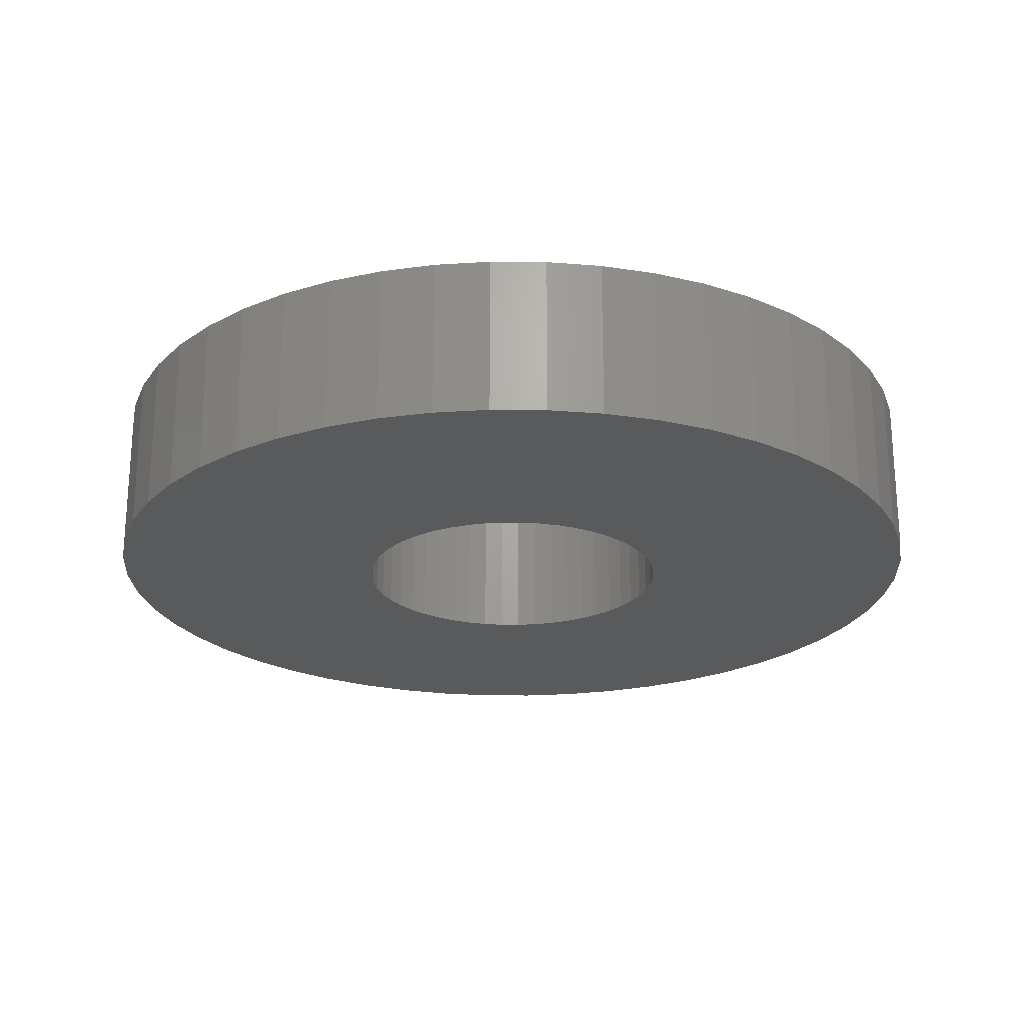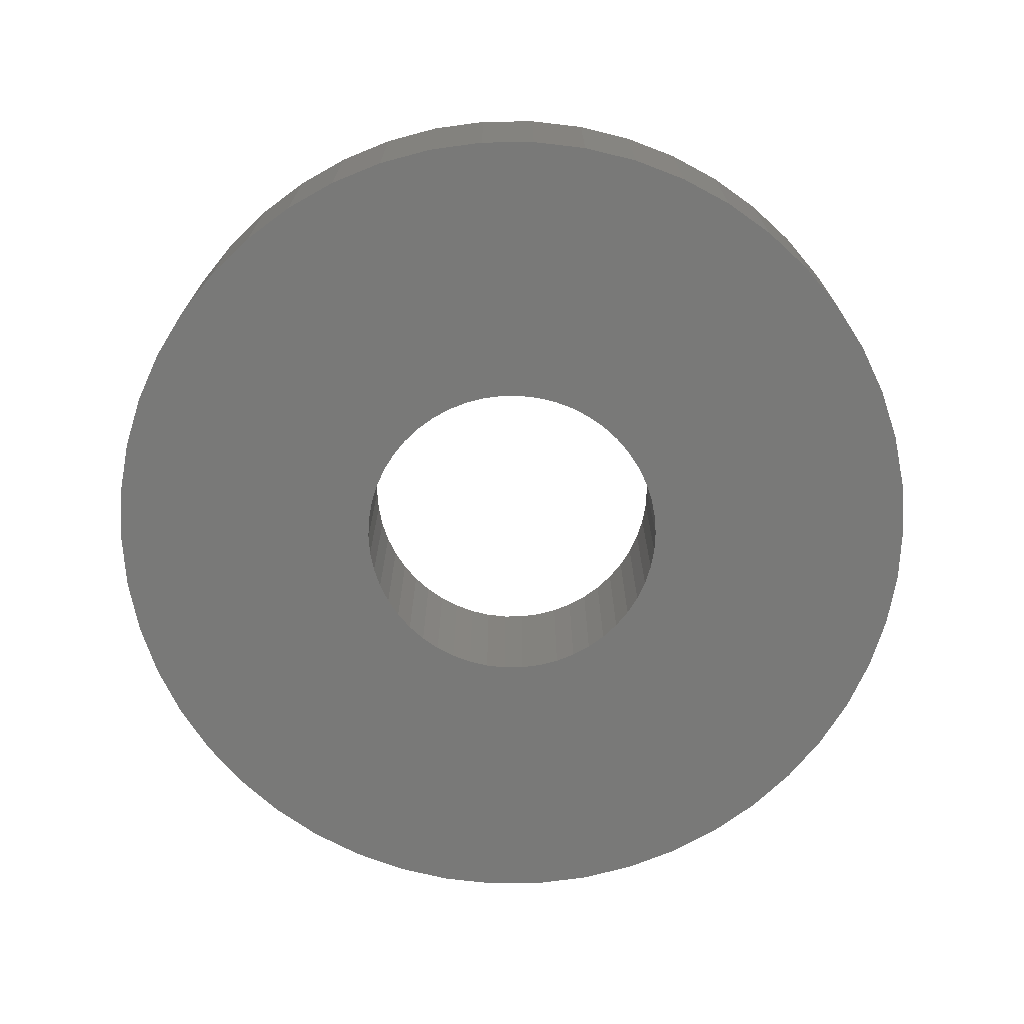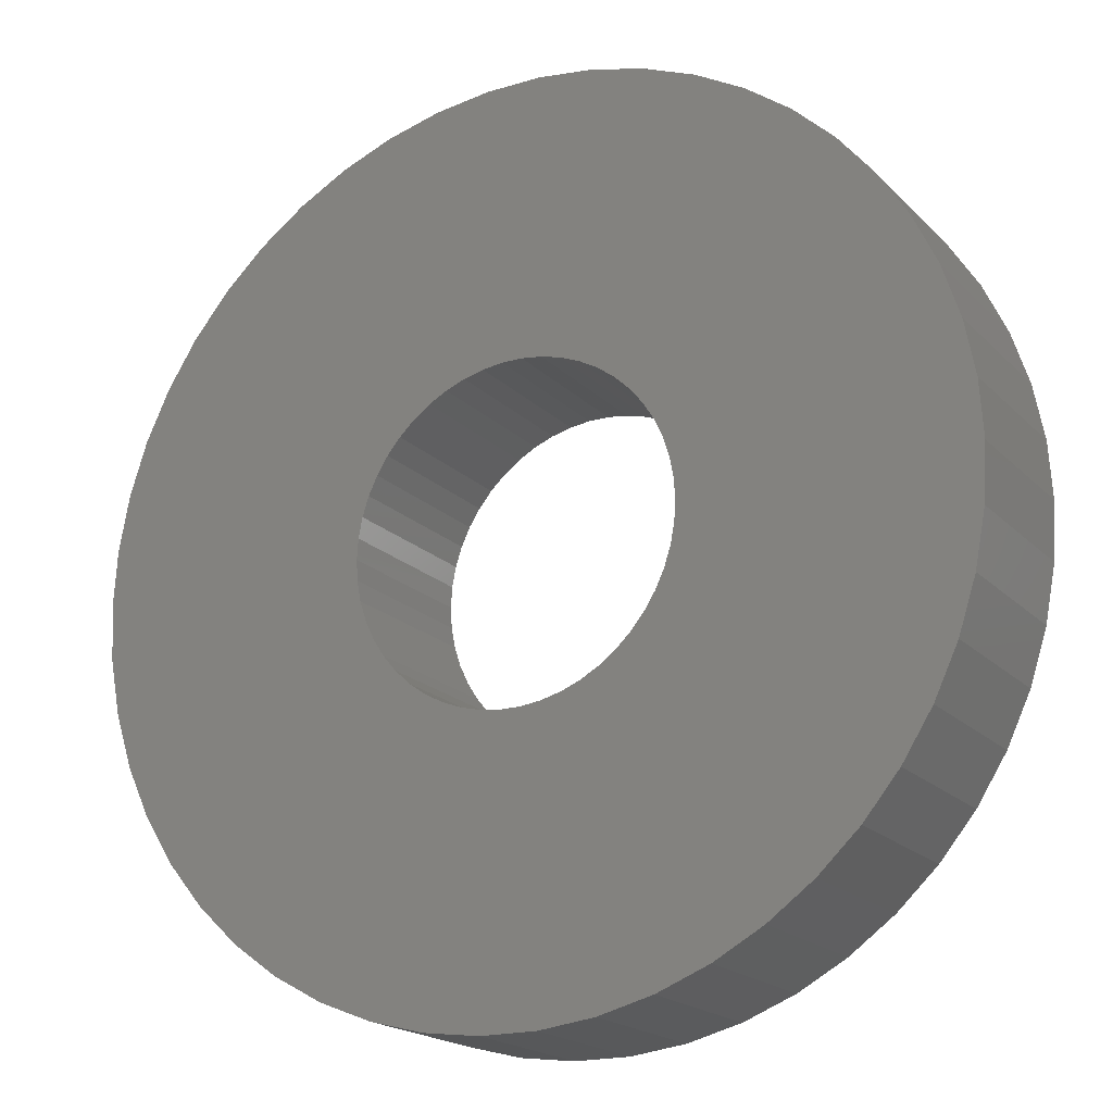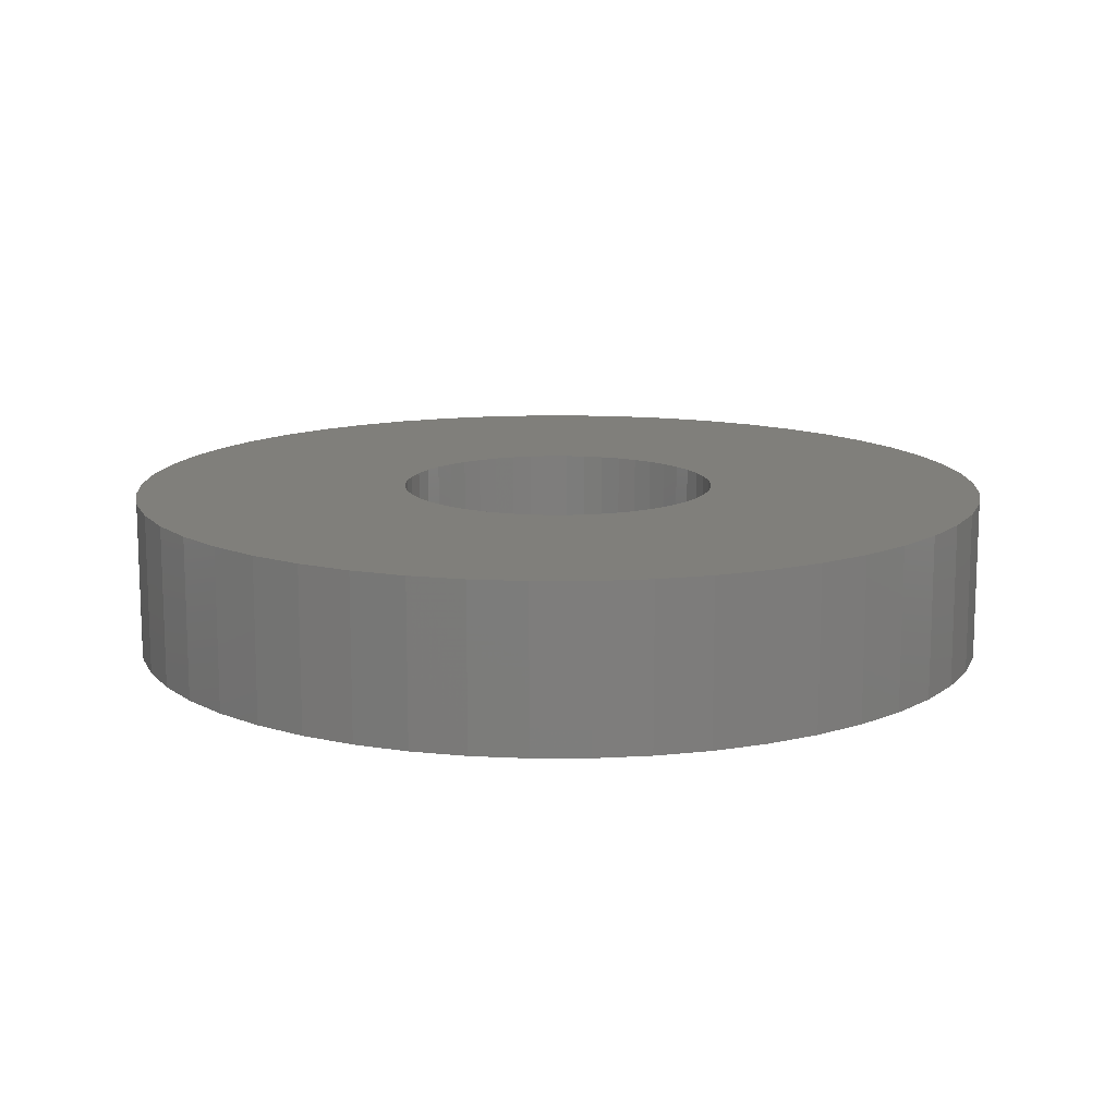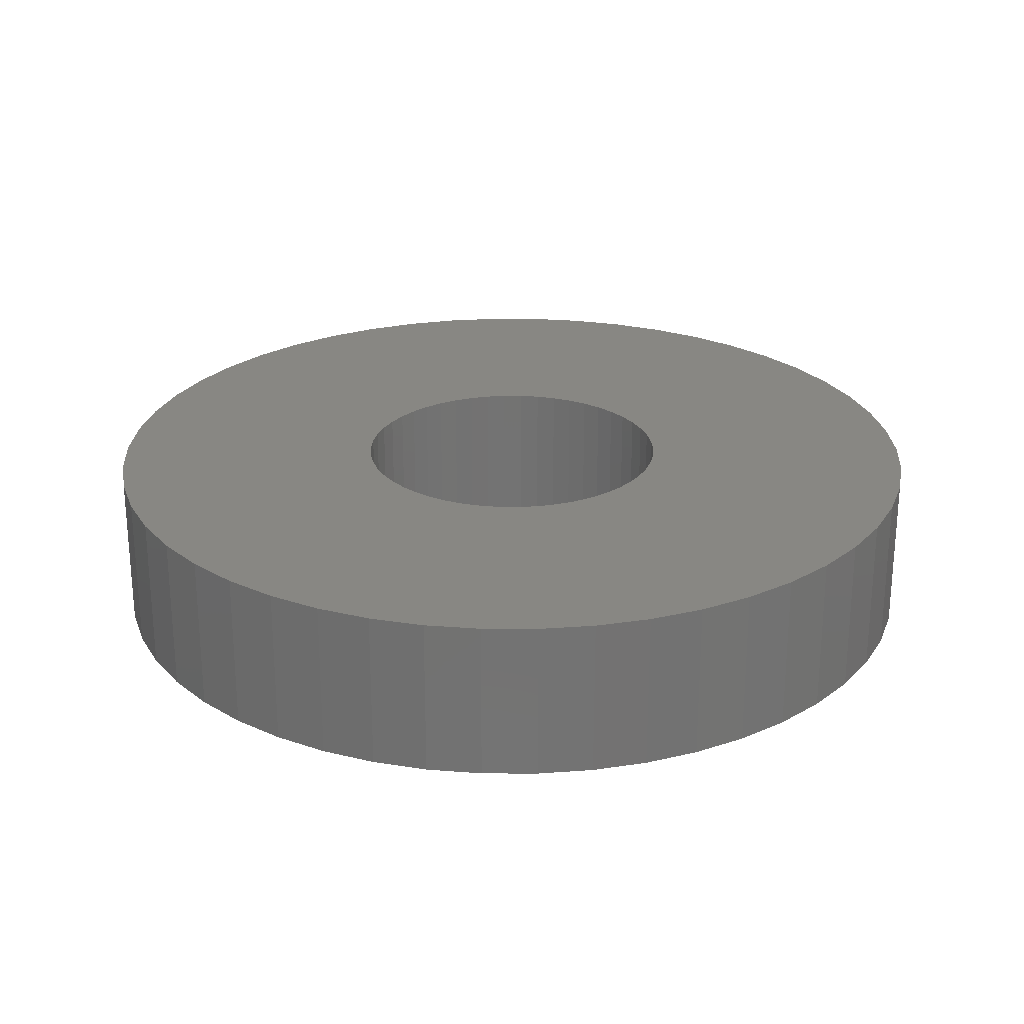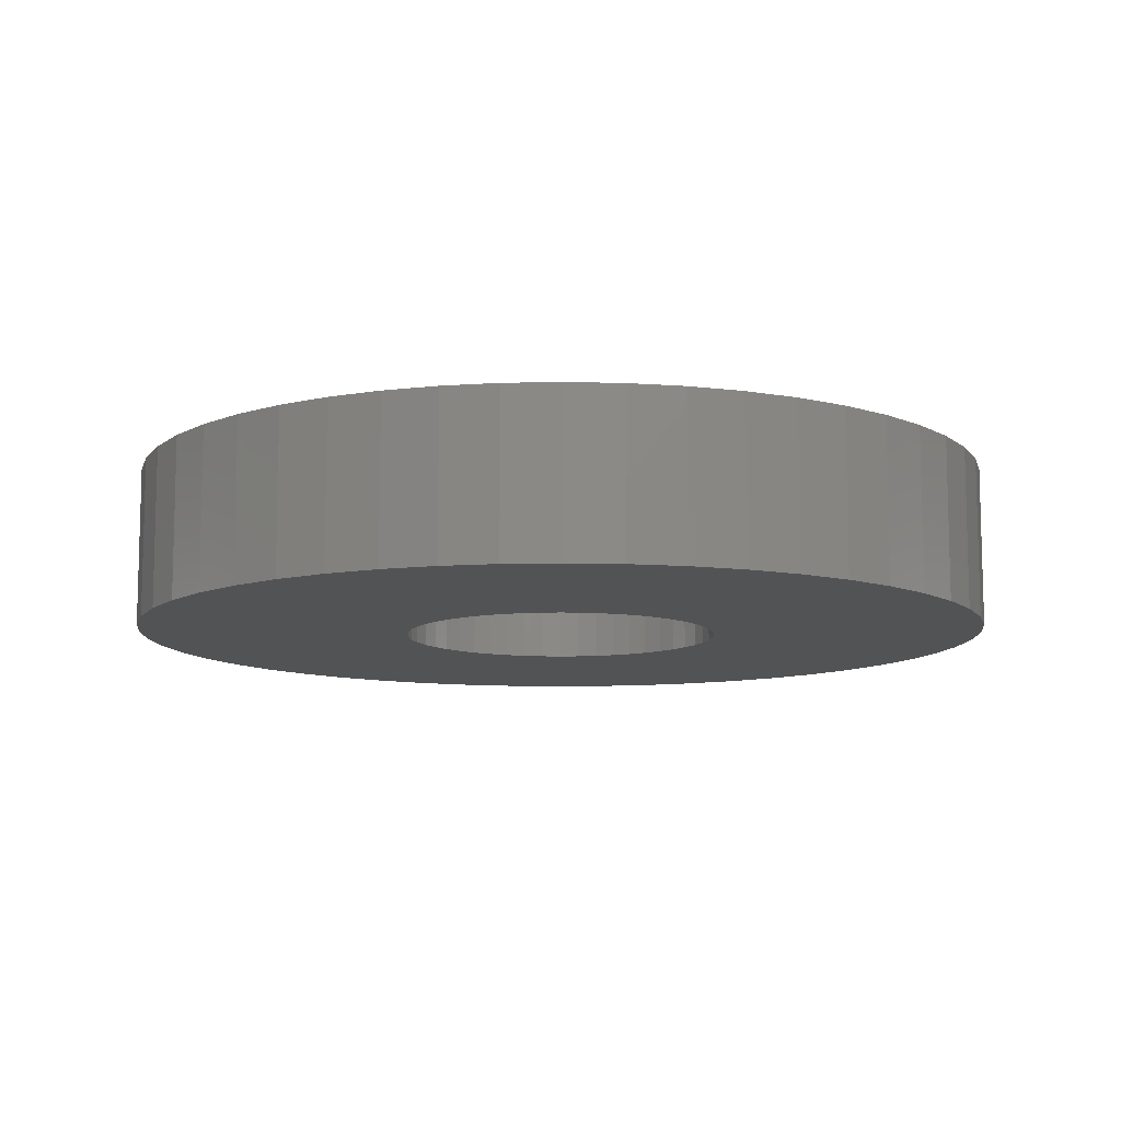
<metadata>
{"format":"stl","ext":"stl","renderer":"f3d","projection":"perspective","resolution":1024,"background":"white","views":[{"elev":-23.0,"azim":71.2,"up":"+Z"},{"elev":-71.7,"azim":137.4,"up":"+Z"},{"elev":-19.0,"azim":-150.4,"up":"+Y"},{"elev":13.0,"azim":-14.7,"up":"+Z"},{"elev":24.9,"azim":165.9,"up":"+Z"},{"elev":-10.1,"azim":-47.1,"up":"+Z"}]}
</metadata>
<code>
# stl→obj: 200 verts, 400 faces
v 24.5 0 4.5
v 24.31 3.071 -4.5
v 24.31 3.071 4.5
v 24.5 0 -4.5
v -24.5 0 -4.5
v -24.31 3.071 4.5
v -24.31 3.071 -4.5
v -24.5 0 4.5
v 1.538 24.45 -4.5
v -1.538 24.45 4.5
v 1.538 24.45 4.5
v -1.538 24.45 -4.5
v -1.538 -24.45 -4.5
v 1.538 -24.45 4.5
v -1.538 -24.45 4.5
v 1.538 -24.45 -4.5
v 17.86 16.77 -4.5
v 15.62 18.88 4.5
v 17.86 16.77 4.5
v 15.62 18.88 -4.5
v -15.62 18.88 -4.5
v -17.86 16.77 4.5
v -15.62 18.88 4.5
v -17.86 16.77 -4.5
v -7.571 23.3 -4.5
v -10.43 22.17 4.5
v -7.571 23.3 4.5
v -10.43 22.17 -4.5
v 22.78 9.019 4.5
v 21.47 11.8 -4.5
v 21.47 11.8 4.5
v 22.78 9.019 -4.5
v 19.82 14.4 -4.5
v 19.82 14.4 4.5
v 10.43 22.17 -4.5
v 7.571 23.3 4.5
v 10.43 22.17 4.5
v 7.571 23.3 -4.5
v 13.13 20.69 -4.5
v 13.13 20.69 4.5
v -22.78 9.019 -4.5
v -21.47 11.8 4.5
v -21.47 11.8 -4.5
v -22.78 9.019 4.5
v -19.82 14.4 -4.5
v -19.82 14.4 4.5
v -23.73 6.093 -4.5
v -23.73 6.093 4.5
v -4.591 24.07 -4.5
v -4.591 24.07 4.5
v 4.591 -24.07 4.5
v 4.591 -24.07 -4.5
v 23.73 6.093 4.5
v 23.73 6.093 -4.5
v 4.591 24.07 4.5
v 4.591 24.07 -4.5
v 9 0 4.5
v 8.929 1.128 4.5
v 24.31 -3.071 4.5
v 8.717 2.238 4.5
v 8.929 -1.128 4.5
v 8.368 3.313 4.5
v 23.73 -6.093 4.5
v 7.887 4.336 4.5
v 8.717 -2.238 4.5
v 7.281 5.29 4.5
v 22.78 -9.019 4.5
v 6.561 6.161 4.5
v 8.368 -3.313 4.5
v 5.737 6.935 4.5
v 21.47 -11.8 4.5
v 4.822 7.599 4.5
v 7.887 -4.336 4.5
v 19.82 -14.4 4.5
v 3.832 8.143 4.5
v 2.781 8.56 4.5
v 1.686 8.841 4.5
v 0.5651 8.982 4.5
v -0.5651 8.982 4.5
v -1.686 8.841 4.5
v -2.781 8.56 4.5
v -3.832 8.143 4.5
v -4.822 7.599 4.5
v -13.13 20.69 4.5
v -5.737 6.935 4.5
v -6.561 6.161 4.5
v -7.281 5.29 4.5
v -7.887 4.336 4.5
v 7.281 -5.29 4.5
v 17.86 -16.77 4.5
v 6.561 -6.161 4.5
v 15.62 -18.88 4.5
v 5.737 -6.935 4.5
v 13.13 -20.69 4.5
v 4.822 -7.599 4.5
v 10.43 -22.17 4.5
v 3.832 -8.143 4.5
v 7.571 -23.3 4.5
v 2.781 -8.56 4.5
v 1.686 -8.841 4.5
v 0.5651 -8.982 4.5
v -0.5651 -8.982 4.5
v -1.686 -8.841 4.5
v -4.591 -24.07 4.5
v -2.781 -8.56 4.5
v -7.571 -23.3 4.5
v -3.832 -8.143 4.5
v -10.43 -22.17 4.5
v -4.822 -7.599 4.5
v -13.13 -20.69 4.5
v -5.737 -6.935 4.5
v -15.62 -18.88 4.5
v -6.561 -6.161 4.5
v -17.86 -16.77 4.5
v -7.281 -5.29 4.5
v -19.82 -14.4 4.5
v -7.887 -4.336 4.5
v -21.47 -11.8 4.5
v -8.368 -3.313 4.5
v -22.78 -9.019 4.5
v -8.717 -2.238 4.5
v -23.73 -6.093 4.5
v -8.929 -1.128 4.5
v -24.31 -3.071 4.5
v -9 0 4.5
v -8.368 3.313 4.5
v -8.717 2.238 4.5
v -8.929 1.128 4.5
v -13.13 20.69 -4.5
v 24.31 -3.071 -4.5
v 19.82 -14.4 -4.5
v 17.86 -16.77 -4.5
v 23.73 -6.093 -4.5
v 22.78 -9.019 -4.5
v -21.47 -11.8 -4.5
v -22.78 -9.019 -4.5
v 9 0 -4.5
v 8.929 -1.128 -4.5
v 8.717 -2.238 -4.5
v 8.929 1.128 -4.5
v 8.368 -3.313 -4.5
v 21.47 -11.8 -4.5
v 7.887 -4.336 -4.5
v 8.717 2.238 -4.5
v 7.281 -5.29 -4.5
v 6.561 -6.161 -4.5
v 15.62 -18.88 -4.5
v 8.368 3.313 -4.5
v 5.737 -6.935 -4.5
v 13.13 -20.69 -4.5
v 4.822 -7.599 -4.5
v 10.43 -22.17 -4.5
v 7.887 4.336 -4.5
v 3.832 -8.143 -4.5
v 7.571 -23.3 -4.5
v 2.781 -8.56 -4.5
v 1.686 -8.841 -4.5
v 0.5651 -8.982 -4.5
v -0.5651 -8.982 -4.5
v -1.686 -8.841 -4.5
v -4.591 -24.07 -4.5
v -2.781 -8.56 -4.5
v -7.571 -23.3 -4.5
v -3.832 -8.143 -4.5
v -10.43 -22.17 -4.5
v -4.822 -7.599 -4.5
v -13.13 -20.69 -4.5
v -5.737 -6.935 -4.5
v -15.62 -18.88 -4.5
v -6.561 -6.161 -4.5
v -17.86 -16.77 -4.5
v -7.281 -5.29 -4.5
v -19.82 -14.4 -4.5
v -7.887 -4.336 -4.5
v 7.281 5.29 -4.5
v 6.561 6.161 -4.5
v 5.737 6.935 -4.5
v 4.822 7.599 -4.5
v 3.832 8.143 -4.5
v 2.781 8.56 -4.5
v 1.686 8.841 -4.5
v 0.5651 8.982 -4.5
v -0.5651 8.982 -4.5
v -1.686 8.841 -4.5
v -2.781 8.56 -4.5
v -3.832 8.143 -4.5
v -4.822 7.599 -4.5
v -5.737 6.935 -4.5
v -6.561 6.161 -4.5
v -7.281 5.29 -4.5
v -7.887 4.336 -4.5
v -8.368 3.313 -4.5
v -8.717 2.238 -4.5
v -8.929 1.128 -4.5
v -9 0 -4.5
v -8.368 -3.313 -4.5
v -8.717 -2.238 -4.5
v -23.73 -6.093 -4.5
v -8.929 -1.128 -4.5
v -24.31 -3.071 -4.5
f 1 2 3
f 2 1 4
f 5 6 7
f 6 5 8
f 9 10 11
f 10 9 12
f 13 14 15
f 14 13 16
f 17 18 19
f 18 17 20
f 21 22 23
f 22 21 24
f 25 26 27
f 26 25 28
f 29 30 31
f 30 29 32
f 31 33 34
f 33 31 30
f 35 36 37
f 36 35 38
f 39 37 40
f 37 39 35
f 41 42 43
f 42 41 44
f 45 22 24
f 22 45 46
f 47 44 41
f 44 47 48
f 49 27 50
f 27 49 25
f 16 51 14
f 51 16 52
f 53 32 29
f 32 53 54
f 3 54 53
f 54 3 2
f 34 17 19
f 17 34 33
f 38 55 36
f 55 38 56
f 56 11 55
f 11 56 9
f 20 40 18
f 40 20 39
f 43 46 45
f 46 43 42
f 7 48 47
f 48 7 6
f 57 1 3
f 58 3 53
f 1 57 59
f 60 53 29
f 61 59 57
f 62 29 31
f 59 61 63
f 64 31 34
f 65 63 61
f 66 34 19
f 63 65 67
f 68 19 18
f 69 67 65
f 70 18 40
f 67 69 71
f 72 40 37
f 73 71 69
f 71 73 74
f 3 58 57
f 53 60 58
f 29 62 60
f 31 64 62
f 75 37 36
f 34 66 64
f 19 68 66
f 18 70 68
f 40 72 70
f 76 36 55
f 37 75 72
f 36 76 75
f 55 77 76
f 11 77 55
f 11 78 77
f 11 79 78
f 10 79 11
f 10 80 79
f 50 80 10
f 80 50 81
f 27 81 50
f 81 27 82
f 26 82 27
f 82 26 83
f 84 83 26
f 83 84 85
f 23 85 84
f 85 23 86
f 22 86 23
f 86 22 87
f 46 87 22
f 87 46 88
f 89 74 73
f 74 89 90
f 91 90 89
f 90 91 92
f 93 92 91
f 92 93 94
f 95 94 93
f 94 95 96
f 97 96 95
f 96 97 98
f 99 98 97
f 98 99 51
f 100 51 99
f 100 14 51
f 101 14 100
f 102 14 101
f 102 15 14
f 103 15 102
f 104 103 105
f 106 105 107
f 103 104 15
f 108 107 109
f 110 109 111
f 112 111 113
f 114 113 115
f 105 106 104
f 116 115 117
f 118 117 119
f 120 119 121
f 122 121 123
f 124 123 125
f 42 88 46
f 107 108 106
f 88 42 126
f 109 110 108
f 44 126 42
f 111 112 110
f 126 44 127
f 113 114 112
f 48 127 44
f 115 116 114
f 127 48 128
f 117 118 116
f 6 128 48
f 119 120 118
f 128 6 125
f 121 122 120
f 8 125 6
f 123 124 122
f 125 8 124
f 28 84 26
f 84 28 129
f 129 23 84
f 23 129 21
f 12 50 10
f 50 12 49
f 59 4 1
f 4 59 130
f 90 131 74
f 131 90 132
f 67 133 63
f 133 67 134
f 63 130 59
f 130 63 133
f 135 120 136
f 120 135 118
f 137 4 130
f 138 130 133
f 4 137 2
f 139 133 134
f 140 2 137
f 141 134 142
f 2 140 54
f 143 142 131
f 144 54 140
f 145 131 132
f 54 144 32
f 146 132 147
f 148 32 144
f 149 147 150
f 32 148 30
f 151 150 152
f 153 30 148
f 30 153 33
f 130 138 137
f 133 139 138
f 134 141 139
f 142 143 141
f 154 152 155
f 131 145 143
f 132 146 145
f 147 149 146
f 150 151 149
f 156 155 52
f 152 154 151
f 155 156 154
f 52 157 156
f 16 157 52
f 16 158 157
f 16 159 158
f 13 159 16
f 13 160 159
f 161 160 13
f 160 161 162
f 163 162 161
f 162 163 164
f 165 164 163
f 164 165 166
f 167 166 165
f 166 167 168
f 169 168 167
f 168 169 170
f 171 170 169
f 170 171 172
f 173 172 171
f 172 173 174
f 175 33 153
f 33 175 17
f 176 17 175
f 17 176 20
f 177 20 176
f 20 177 39
f 178 39 177
f 39 178 35
f 179 35 178
f 35 179 38
f 180 38 179
f 38 180 56
f 181 56 180
f 181 9 56
f 182 9 181
f 183 9 182
f 183 12 9
f 184 12 183
f 49 184 185
f 25 185 186
f 184 49 12
f 28 186 187
f 129 187 188
f 21 188 189
f 24 189 190
f 185 25 49
f 45 190 191
f 43 191 192
f 41 192 193
f 47 193 194
f 7 194 195
f 135 174 173
f 186 28 25
f 174 135 196
f 187 129 28
f 136 196 135
f 188 21 129
f 196 136 197
f 189 24 21
f 198 197 136
f 190 45 24
f 197 198 199
f 191 43 45
f 200 199 198
f 192 41 43
f 199 200 195
f 193 47 41
f 5 195 200
f 194 7 47
f 195 5 7
f 152 94 96
f 94 152 150
f 147 90 92
f 90 147 132
f 74 142 71
f 142 74 131
f 136 122 198
f 122 136 120
f 155 96 98
f 96 155 152
f 52 98 51
f 98 52 155
f 71 134 67
f 134 71 142
f 161 15 104
f 15 161 13
f 165 106 108
f 106 165 163
f 163 104 106
f 104 163 161
f 171 116 173
f 116 171 114
f 171 112 114
f 112 171 169
f 198 124 200
f 124 198 122
f 200 8 5
f 8 200 124
f 150 92 94
f 92 150 147
f 173 118 135
f 118 173 116
f 167 108 110
f 108 167 165
f 169 110 112
f 110 169 167
f 127 192 126
f 192 127 193
f 153 66 175
f 66 153 64
f 181 76 77
f 76 181 180
f 180 75 76
f 75 180 179
f 186 81 82
f 81 186 185
f 126 191 88
f 191 126 192
f 139 61 138
f 61 139 65
f 179 72 75
f 72 179 178
f 128 193 127
f 193 128 194
f 87 189 86
f 189 87 190
f 185 80 81
f 80 185 184
f 189 85 86
f 85 189 188
f 137 58 140
f 58 137 57
f 141 65 139
f 65 141 69
f 177 68 70
f 68 177 176
f 175 68 176
f 68 175 66
f 183 78 79
f 78 183 182
f 178 70 72
f 70 178 177
f 125 194 128
f 194 125 195
f 88 190 87
f 190 88 191
f 184 79 80
f 79 184 183
f 188 83 85
f 83 188 187
f 187 82 83
f 82 187 186
f 138 57 137
f 57 138 61
f 145 73 143
f 73 145 89
f 158 102 101
f 102 158 159
f 157 101 100
f 101 157 158
f 148 64 153
f 64 148 62
f 144 62 148
f 62 144 60
f 140 60 144
f 60 140 58
f 182 77 78
f 77 182 181
f 146 89 145
f 89 146 91
f 143 69 141
f 69 143 73
f 115 174 117
f 174 115 172
f 117 196 119
f 196 117 174
f 154 99 97
f 99 154 156
f 156 100 99
f 100 156 157
f 146 93 91
f 93 146 149
f 162 107 105
f 107 162 164
f 160 105 103
f 105 160 162
f 121 199 123
f 199 121 197
f 123 195 125
f 195 123 199
f 113 172 115
f 172 113 170
f 168 113 111
f 113 168 170
f 149 95 93
f 95 149 151
f 151 97 95
f 97 151 154
f 159 103 102
f 103 159 160
f 119 197 121
f 197 119 196
f 164 109 107
f 109 164 166
f 166 111 109
f 111 166 168

</code>
